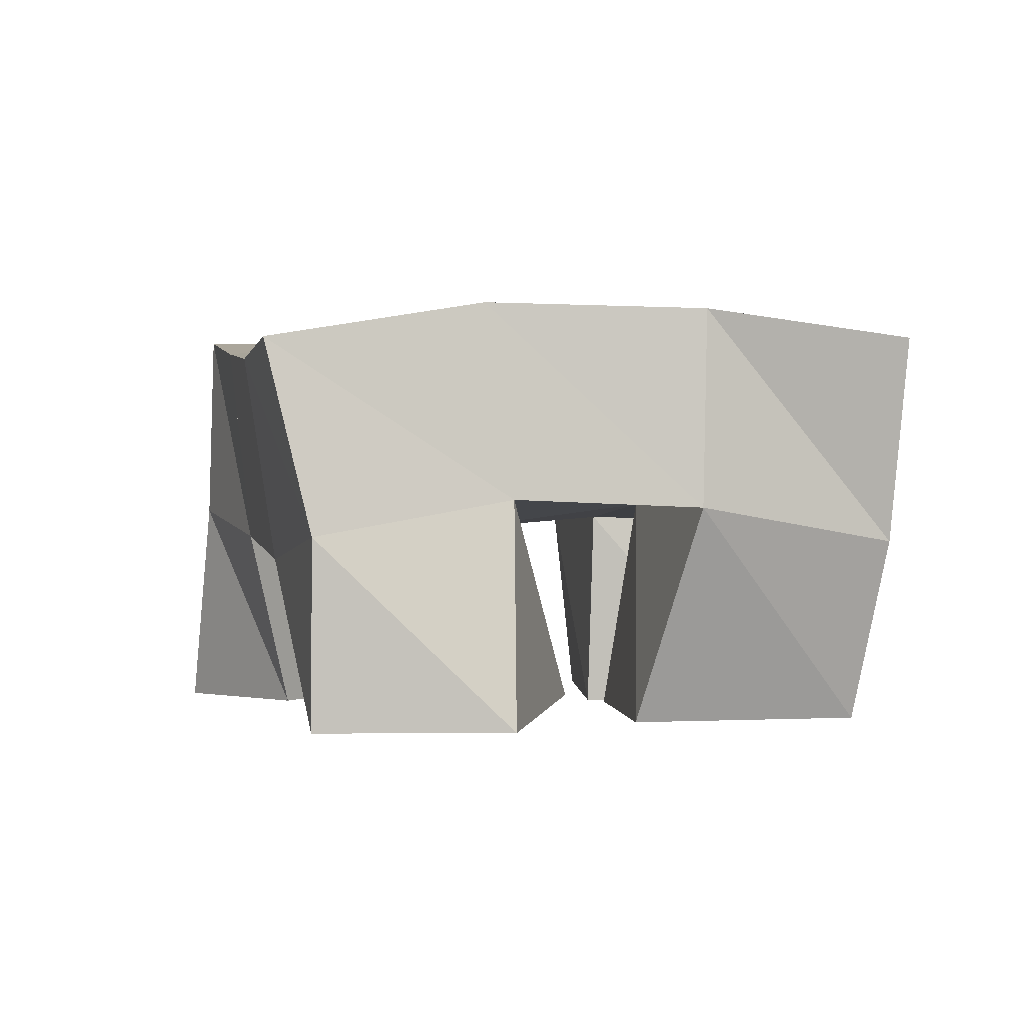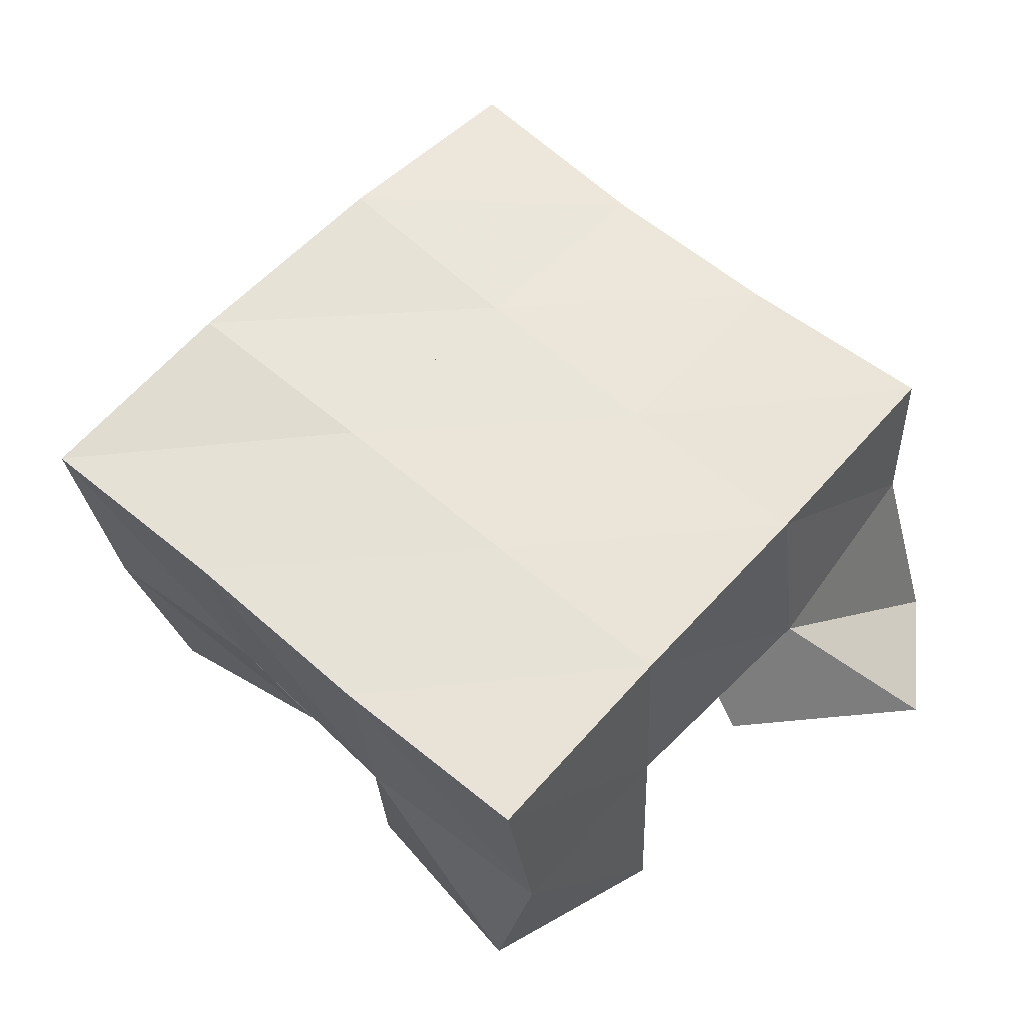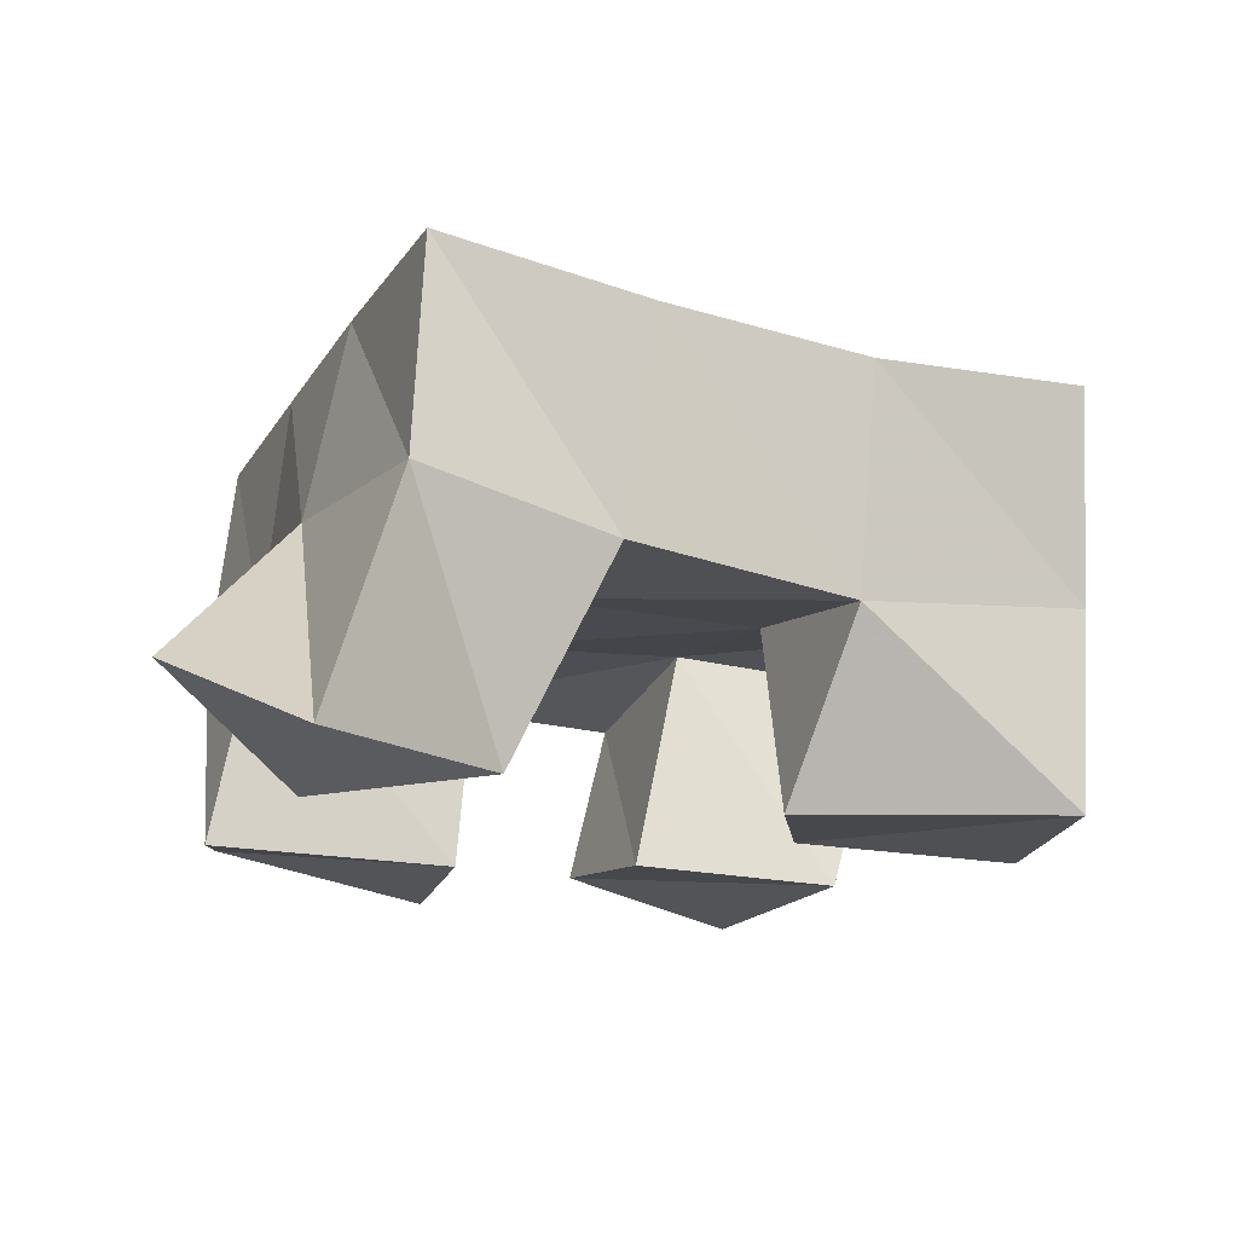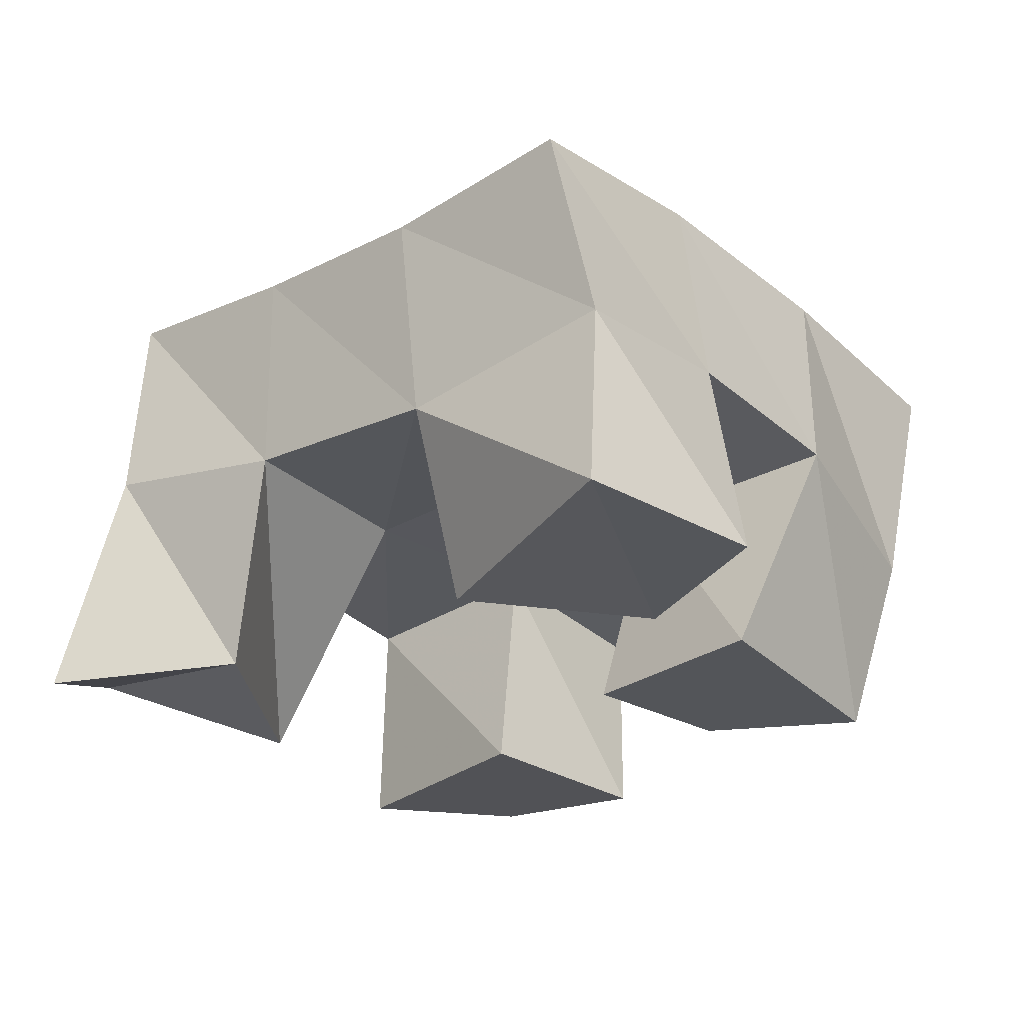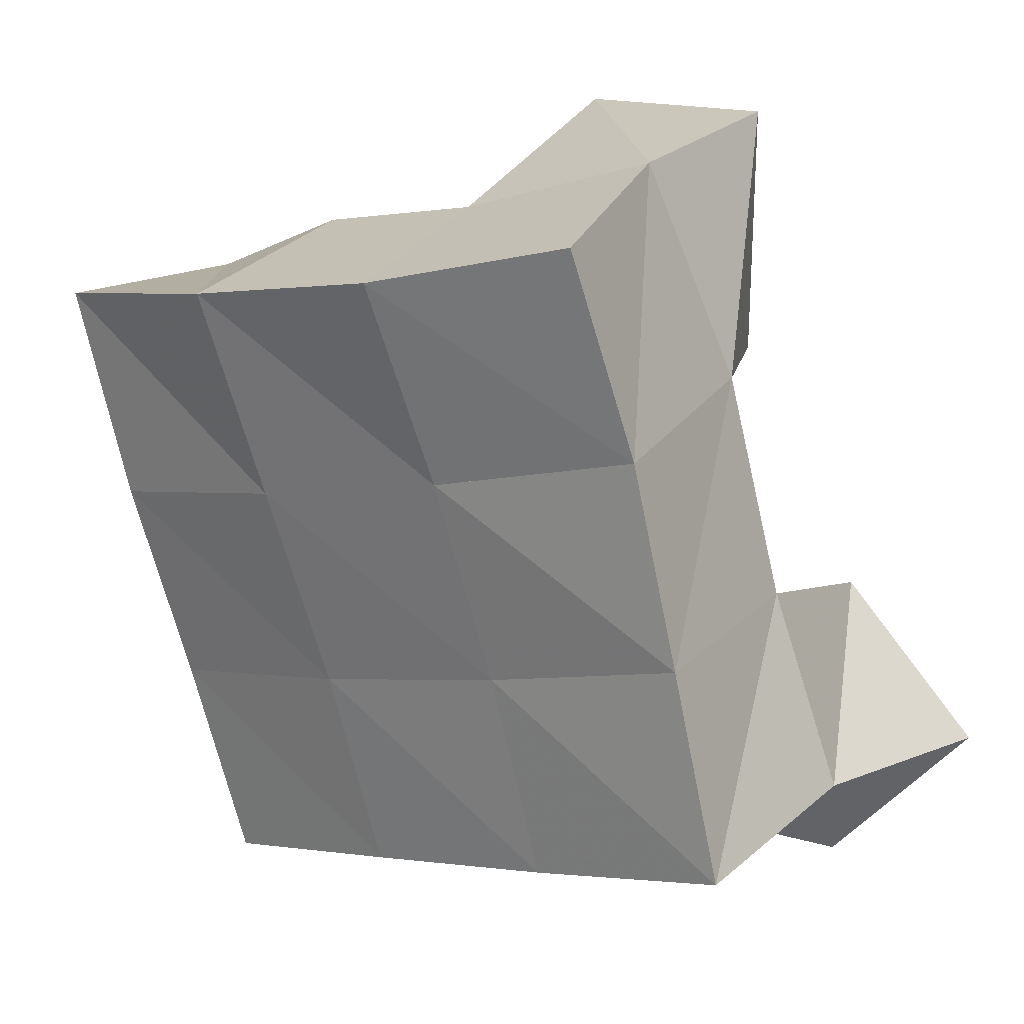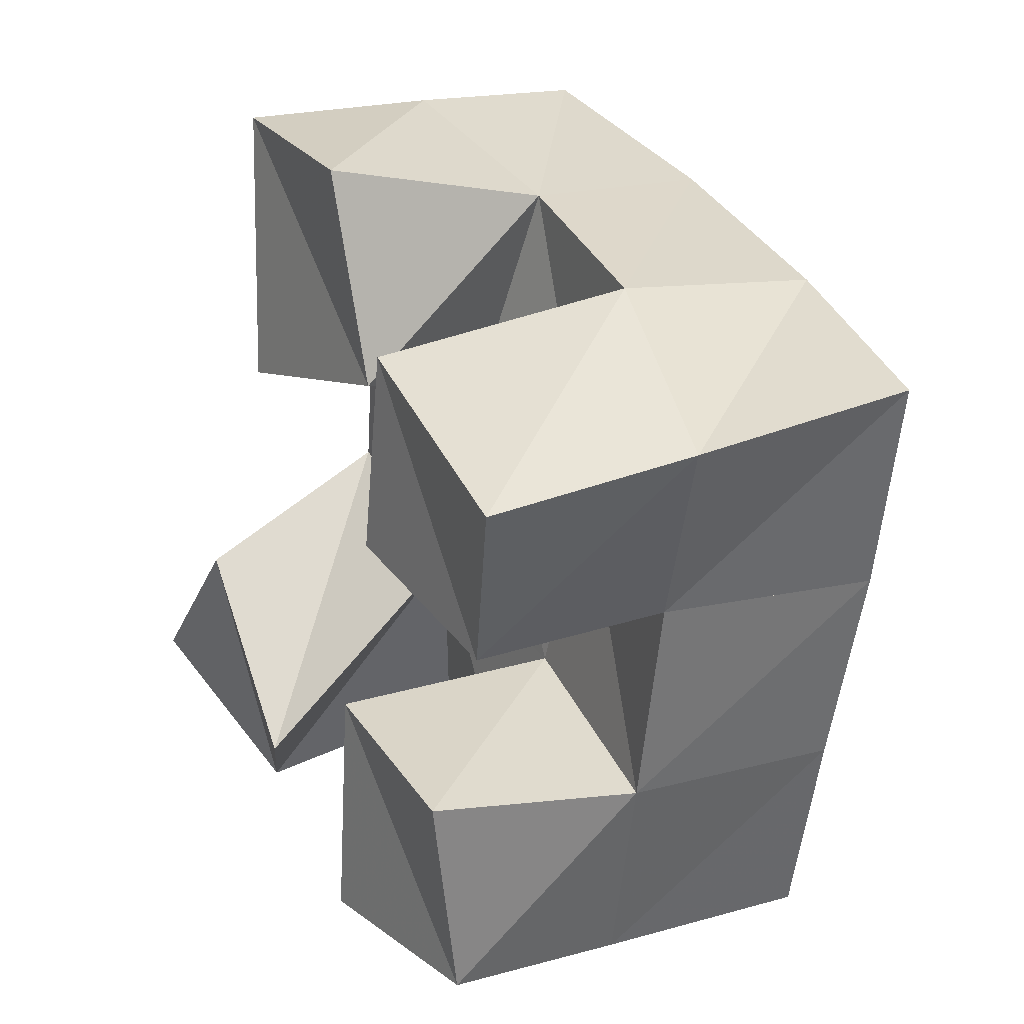
<metadata>
{"format":"obj","ext":"obj","renderer":"f3d","projection":"perspective","resolution":1024,"background":"white","views":[{"elev":-1.4,"azim":8.2,"up":"+Y"},{"elev":62.6,"azim":153.4,"up":"+Y"},{"elev":-17.6,"azim":-89.8,"up":"+Y"},{"elev":-31.5,"azim":-28.5,"up":"+Y"},{"elev":31.8,"azim":-143.3,"up":"+Z"},{"elev":14.3,"azim":62.5,"up":"+Z"}]}
</metadata>
<code>
v 1.261 0.1 0.06021
v 1.269 0.1541 0.07519
v 1.286 0.12 0.02593
v 1.317 0.1581 0.04927
v 1.297 0.1 0.09242
v 1.293 0.1461 0.1156
v 1.328 0.103 0.04931
v 1.336 0.1479 0.09627
v 1.389 0.1022 0.118
v 1.399 0.154 0.1279
v 1.433 0.1084 0.1022
v 1.444 0.1479 0.1106
v 1.402 0.1 0.1636
v 1.419 0.1517 0.1774
v 1.454 0.1 0.1396
v 1.463 0.144 0.1496
v 1.331 0.1 0.1481
v 1.312 0.1396 0.1633
v 1.383 0.1059 0.1534
v 1.356 0.1476 0.1452
v 1.332 0.1 0.2098
v 1.333 0.1445 0.2123
v 1.378 0.1 0.2018
v 1.376 0.1533 0.193
v 1.37 0.1025 0.02387
v 1.366 0.1519 0.03437
v 1.416 0.1114 0.01899
v 1.408 0.1567 0.01624
v 1.381 0.1 0.07793
v 1.383 0.1518 0.08208
v 1.426 0.1007 0.06686
v 1.429 0.1508 0.06316
v 1.271 0.2026 0.07744
v 1.318 0.2039 0.05785
v 1.289 0.195 0.1227
v 1.335 0.1991 0.1031
v 1.305 0.1895 0.1669
v 1.352 0.1977 0.1483
v 1.321 0.1902 0.2124
v 1.369 0.1993 0.1938
v 1.366 0.2049 0.03946
v 1.383 0.2015 0.08427
v 1.401 0.2006 0.1297
v 1.42 0.1991 0.176
v 1.412 0.2045 0.02071
v 1.431 0.2005 0.06594
v 1.449 0.1988 0.1121
v 1.468 0.1931 0.1595
f 1 2 4
f 3 1 4
f 2 6 8
f 4 2 8
f 6 5 7
f 8 6 7
f 5 1 3
f 7 5 3
f 8 7 3
f 4 8 3
f 2 1 5
f 6 2 5
f 9 10 12
f 11 9 12
f 10 14 16
f 12 10 16
f 14 13 15
f 16 14 15
f 13 9 11
f 15 13 11
f 16 15 11
f 12 16 11
f 10 9 13
f 14 10 13
f 17 18 20
f 19 17 20
f 18 22 24
f 20 18 24
f 22 21 23
f 24 22 23
f 21 17 19
f 23 21 19
f 24 23 19
f 20 24 19
f 18 17 21
f 22 18 21
f 25 26 28
f 27 25 28
f 26 30 32
f 28 26 32
f 30 29 31
f 32 30 31
f 29 25 27
f 31 29 27
f 32 31 27
f 28 32 27
f 26 25 29
f 30 26 29
f 2 33 34
f 4 2 34
f 33 35 36
f 34 33 36
f 35 6 8
f 36 35 8
f 6 2 4
f 8 6 4
f 36 8 4
f 34 36 4
f 33 2 6
f 35 33 6
f 6 35 36
f 8 6 36
f 35 37 38
f 36 35 38
f 37 18 20
f 38 37 20
f 18 6 8
f 20 18 8
f 38 20 8
f 36 38 8
f 35 6 18
f 37 35 18
f 18 37 38
f 20 18 38
f 37 39 40
f 38 37 40
f 39 22 24
f 40 39 24
f 22 18 20
f 24 22 20
f 40 24 20
f 38 40 20
f 37 18 22
f 39 37 22
f 4 34 41
f 26 4 41
f 34 36 42
f 41 34 42
f 36 8 30
f 42 36 30
f 8 4 26
f 30 8 26
f 42 30 26
f 41 42 26
f 34 4 8
f 36 34 8
f 8 36 42
f 30 8 42
f 36 38 43
f 42 36 43
f 38 20 10
f 43 38 10
f 20 8 30
f 10 20 30
f 43 10 30
f 42 43 30
f 36 8 20
f 38 36 20
f 20 38 43
f 10 20 43
f 38 40 44
f 43 38 44
f 40 24 14
f 44 40 14
f 24 20 10
f 14 24 10
f 44 14 10
f 43 44 10
f 38 20 24
f 40 38 24
f 26 41 45
f 28 26 45
f 41 42 46
f 45 41 46
f 42 30 32
f 46 42 32
f 30 26 28
f 32 30 28
f 46 32 28
f 45 46 28
f 41 26 30
f 42 41 30
f 30 42 46
f 32 30 46
f 42 43 47
f 46 42 47
f 43 10 12
f 47 43 12
f 10 30 32
f 12 10 32
f 47 12 32
f 46 47 32
f 42 30 10
f 43 42 10
f 10 43 47
f 12 10 47
f 43 44 48
f 47 43 48
f 44 14 16
f 48 44 16
f 14 10 12
f 16 14 12
f 48 16 12
f 47 48 12
f 43 10 14
f 44 43 14

</code>
